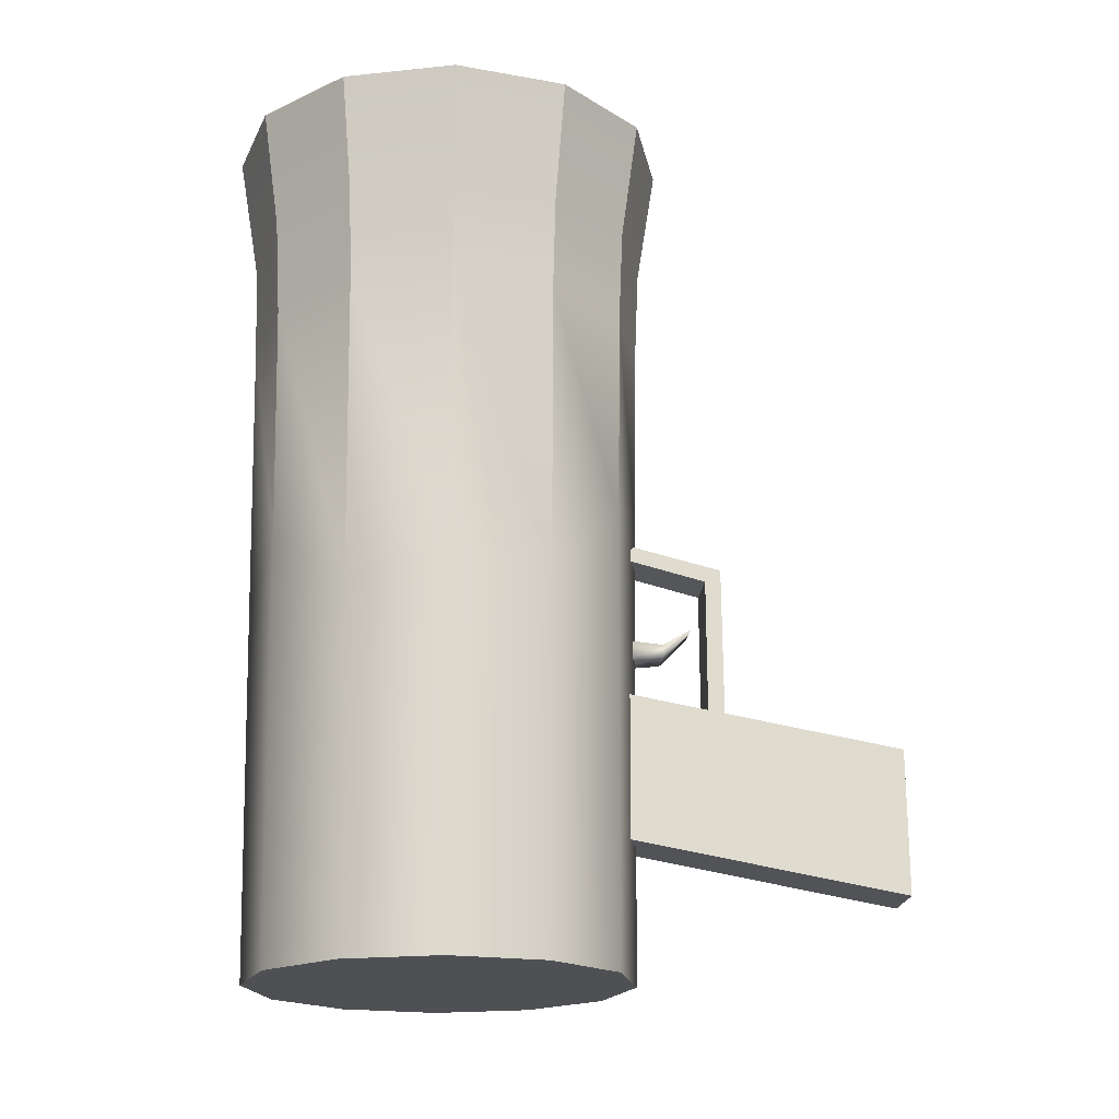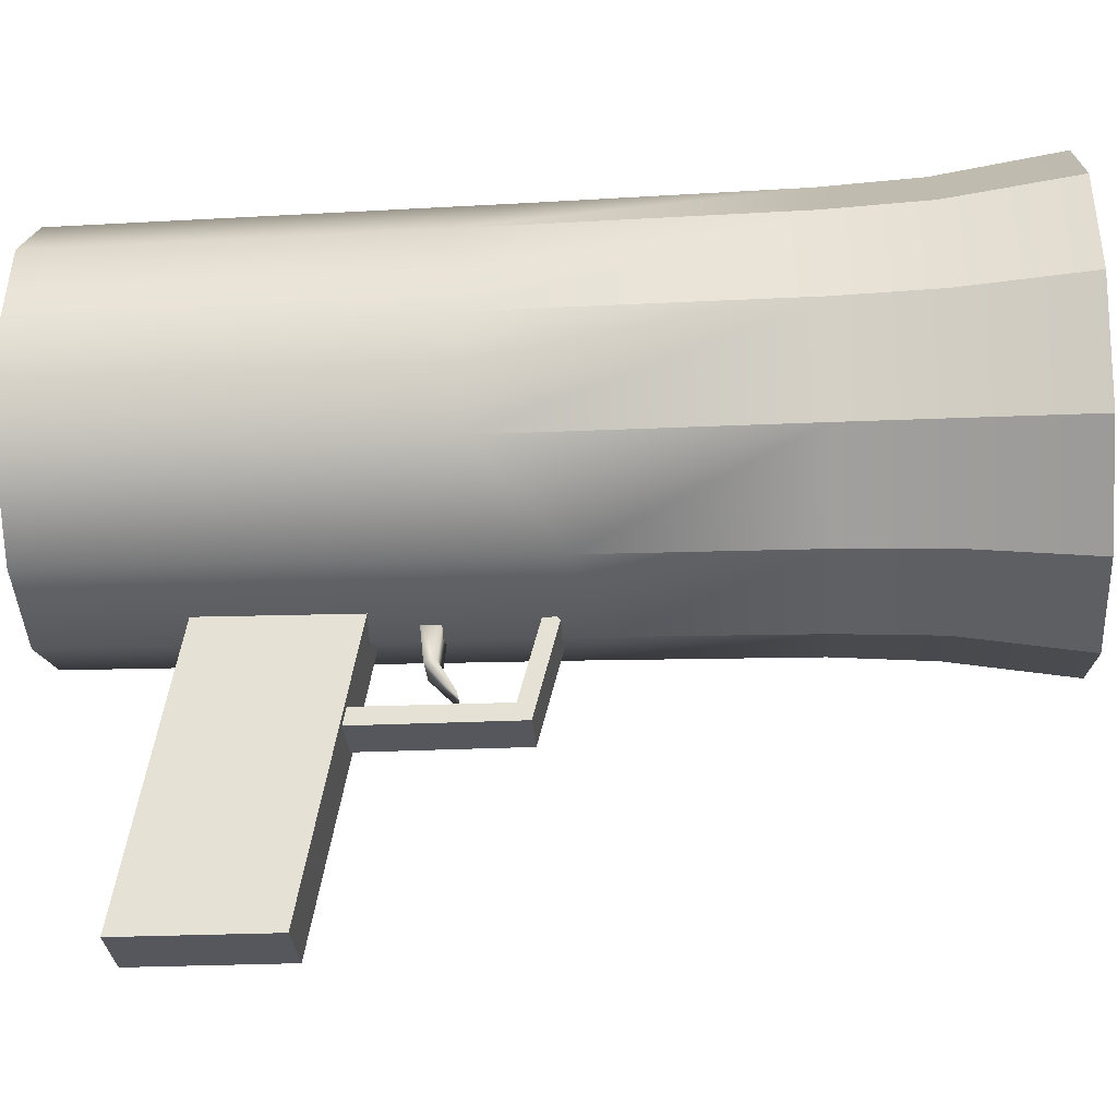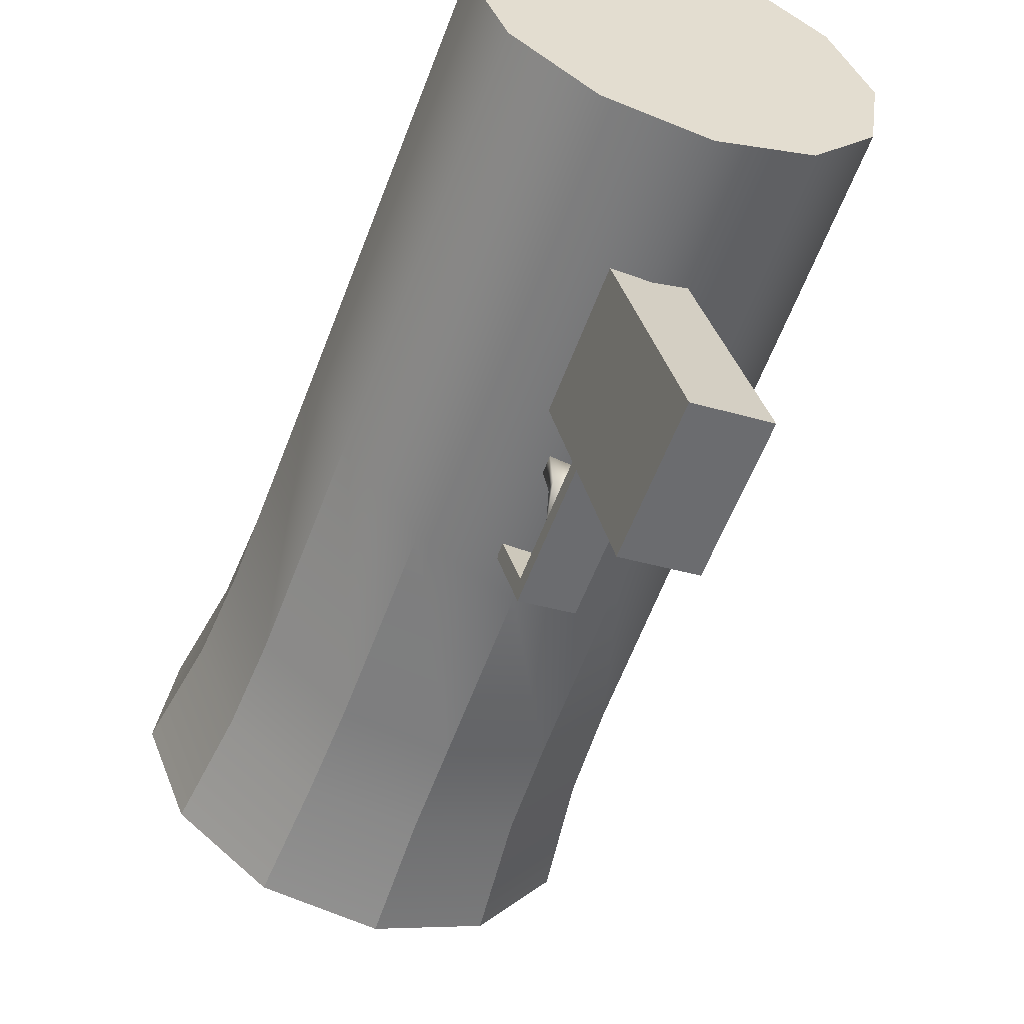
<metadata>
{"format":"obj","ext":"obj","renderer":"f3d","projection":"perspective","resolution":1024,"background":"white","views":[{"elev":-20.1,"azim":-101.2,"up":"+Z"},{"elev":-20.7,"azim":-87.6,"up":"+Y"},{"elev":-56.3,"azim":159.0,"up":"+Y"}]}
</metadata>
<code>
o polygon2
v 0.1956 3.142 3.508
v 0.2168 3.292 3.36
v -0.4099 3.368 3.347
v -0.4312 3.217 3.495
v 0.2168 3.292 3.36
v 0.1004 2.28 3.092
v -0.5264 2.356 3.079
v -0.4099 3.368 3.347
v 0.1421 2.265 1.035
v 0.1183 2.068 1.036
v -0.5085 2.144 1.023
v -0.4847 2.341 1.021
v 0.07478 2.094 3.239
v 0.1956 3.142 3.508
v -0.4312 3.217 3.495
v -0.552 2.169 3.226
v 0.07478 2.094 3.239
v 0.1004 2.28 3.092
v 0.2168 3.292 3.36
v 0.1956 3.142 3.508
v -0.4312 3.217 3.495
v -0.4099 3.368 3.347
v -0.5264 2.356 3.079
v -0.552 2.169 3.226
v 0.1004 2.28 3.092
v 0.1421 2.265 1.035
v -0.4847 2.341 1.021
v -0.5264 2.356 3.079
v -0.4847 2.341 1.021
v -0.5085 2.144 1.023
v 0.1183 2.068 1.036
v 0.07478 2.094 3.239
v -0.552 2.169 3.226
v -0.5085 2.144 1.023
v 0.07478 2.094 3.239
v 0.1183 2.068 1.036
v 0.1421 2.265 1.035
v 0.1004 2.28 3.092
v 0.09173 2.792 2.31
v 0.1403 3.202 2.354
v -0.3142 3.257 2.344
v -0.3628 2.847 2.3
v 0.1448 3.2 2.131
v -0.3098 3.255 2.122
v 0.09444 2.79 2.175
v -0.3601 2.845 2.165
v 0.04756 2.46 2.509
v -0.407 2.515 2.499
v -0.3695 3.925 0.01022
v -0.8213 0.05471 -0.7143
v -0.856 0.07119 1.023
v -0.4042 3.941 1.747
v -0.8213 0.05471 -0.7143
v 0.005882 -0.04512 -0.6968
v -0.02885 -0.02864 1.04
v -0.856 0.07119 1.023
v 0.005882 -0.04512 -0.6968
v 0.4577 3.825 0.02771
v 0.4229 3.842 1.765
v -0.02885 -0.02864 1.04
v 0.005882 -0.04512 -0.6968
v -0.8213 0.05471 -0.7143
v -0.3695 3.925 0.01022
v 0.4577 3.825 0.02771
v 0.4229 3.842 1.765
v -0.4042 3.941 1.747
v -0.856 0.07119 1.023
v -0.02885 -0.02864 1.04
v 1.09 3.05 8.694
v 1.02 3.228 7.264
v 2.015 4.008 7.276
v 2.167 3.895 8.708
v -0.2652 2.856 8.669
v -0.2255 3.071 7.24
v 1.02 3.228 7.264
v 1.09 3.05 8.694
v 2.167 3.895 8.708
v 1.853 4.13 8.699
v 0.9358 3.411 8.688
v 1.09 3.05 8.694
v -0.2181 3.246 8.666
v -0.2652 2.856 8.669
v 1.853 4.13 8.699
v 1.75 4.213 7.272
v 0.8944 3.549 7.261
v 0.9358 3.411 8.688
v 0.9358 3.411 8.688
v 0.8944 3.549 7.261
v -0.1731 3.416 7.241
v -0.2181 3.246 8.666
v -0.2029 3.113 6.1
v 1.005 3.284 6.123
v 1.005 3.284 6.123
v 1.983 4.035 6.135
v 1.049 3.298 3.641
v 2.012 4.033 3.149
v 1.049 3.298 3.641
v -0.1456 3.132 3.935
v 1.723 4.239 6.128
v 1.723 4.25 2.777
v 0.914 3.629 2.767
v 0.8786 3.621 6.117
v 0.8786 3.621 6.117
v 0.914 3.629 2.767
v -0.08502 3.487 2.748
v -0.1418 3.5 6.098
v -0.1731 3.416 7.241
v -0.2255 3.071 7.24
v -0.2652 2.856 8.669
v -0.2181 3.246 8.666
v -0.1418 3.5 6.098
v -0.2029 3.113 6.1
v -0.2255 3.071 7.24
v -0.1731 3.416 7.241
v -0.08502 3.487 2.748
v -0.1456 3.132 3.935
v 1.853 4.13 8.699
v 2.167 3.895 8.708
v 2.015 4.008 7.276
v 1.75 4.213 7.272
v 1.983 4.035 6.135
v 1.723 4.239 6.128
v 2.677 5.165 8.706
v 2.288 5.212 8.697
v 2.288 5.212 8.697
v 2.165 5.217 7.271
v 1.75 4.213 7.272
v 1.853 4.13 8.699
v -1.535 3.367 8.639
v -1.381 3.532 7.213
v -0.2255 3.071 7.24
v -0.2652 2.856 8.669
v -0.2181 3.246 8.666
v -1.3 3.68 8.64
v -1.535 3.367 8.639
v -0.2181 3.246 8.666
v -0.1731 3.416 7.241
v -1.161 3.819 7.218
v -1.3 3.68 8.64
v -1.327 3.566 6.073
v -0.2029 3.113 6.1
v -1.247 3.577 3.588
v -0.1456 3.132 3.935
v -0.1418 3.5 6.098
v -0.08502 3.487 2.748
v -1.012 3.862 2.727
v -1.089 3.877 6.075
v -0.2181 3.246 8.666
v -0.2652 2.856 8.669
v -0.2255 3.071 7.24
v -0.1731 3.416 7.241
v -0.1731 3.416 7.241
v -0.2255 3.071 7.24
v -0.2029 3.113 6.1
v -0.1418 3.5 6.098
v 2.015 4.008 7.276
v 1.983 4.035 6.135
v 2.434 5.173 6.135
v 2.481 5.176 7.274
v -1.012 3.862 2.727
v -1.247 3.577 3.588
v -1.327 3.566 6.073
v -1.089 3.877 6.075
v 2.012 4.033 3.149
v 2.456 5.151 3.281
v 2.112 5.215 6.127
v 2.096 5.191 2.776
v 1.723 4.25 2.777
v 1.723 4.239 6.128
v 2.481 5.176 7.274
v 2.434 5.173 6.135
v 2.112 5.215 6.127
v 2.165 5.217 7.271
v 2.456 5.151 3.281
v 2.096 5.191 2.776
v -0.9856 7.914 8.606
v -0.8767 7.704 7.183
v -1.867 6.923 7.171
v -2.062 7.069 8.593
v -2.062 7.069 8.593
v -1.749 6.833 8.601
v -0.8317 7.553 8.613
v -0.9856 7.914 8.606
v -1.749 6.833 8.601
v -1.596 6.725 7.181
v -0.7405 7.388 7.192
v -0.8317 7.553 8.613
v -0.8314 7.636 6.045
v -1.799 6.875 6.033
v -0.7526 7.565 3.144
v -1.676 6.813 2.412
v -1.513 6.668 6.04
v -1.402 6.599 2.693
v -0.6051 7.229 2.703
v -0.691 7.314 6.051
v -0.7405 7.388 7.192
v -0.8767 7.704 7.183
v -0.9856 7.914 8.606
v -0.8317 7.553 8.613
v -0.8314 7.636 6.045
v -0.691 7.314 6.051
v -0.6051 7.229 2.703
v -0.7526 7.565 3.144
v -1.513 6.668 6.04
v -1.799 6.875 6.033
v -1.676 6.813 2.412
v -1.402 6.599 2.693
v -2.38 4.444 8.611
v -2.159 4.515 7.188
v -1.381 3.532 7.213
v -1.535 3.367 8.639
v 2.484 6.52 8.689
v 2.123 6.366 8.683
v -1.799 6.875 6.033
v -1.513 6.668 6.04
v -1.596 6.725 7.181
v -1.867 6.923 7.171
v 0.3693 8.107 8.632
v 0.3721 7.853 7.122
v -0.8767 7.704 7.183
v -0.9856 7.914 8.606
v 1.639 7.597 8.662
v 1.537 7.418 7.234
v 0.3721 7.853 7.122
v 0.3693 8.107 8.632
v -0.9856 7.914 8.606
v 0.3223 7.718 8.634
v 0.3693 8.107 8.632
v 1.404 7.283 8.66
v 1.639 7.597 8.662
v -0.8317 7.553 8.613
v -0.7405 7.388 7.192
v 0.3318 7.553 7.212
v 0.3223 7.718 8.634
v 0.3223 7.718 8.634
v 0.3318 7.553 7.212
v 1.365 7.182 7.236
v 1.404 7.283 8.66
v 1.516 7.353 6.094
v 0.3906 7.816 6.069
v 0.3906 7.816 6.069
v -0.8314 7.636 6.045
v 1.565 7.284 2.515
v 0.4527 7.736 2.689
v -0.691 7.314 6.051
v -0.6051 7.229 2.703
v 0.4063 7.378 2.721
v 0.3431 7.45 6.07
v 0.3431 7.45 6.07
v 0.4063 7.378 2.721
v 1.337 6.995 2.744
v 1.348 7.12 6.093
v -2.019 4.598 8.617
v -2.38 4.444 8.611
v 1.516 7.353 6.094
v 1.348 7.12 6.093
v 1.337 6.995 2.744
v 1.565 7.284 2.515
v 2.167 3.895 8.708
v 1.853 4.13 8.699
v 1.75 4.213 7.272
v 2.015 4.008 7.276
v -0.7526 7.565 3.144
v -0.6051 7.229 2.703
v -0.691 7.314 6.051
v -0.8314 7.636 6.045
v -0.7405 7.388 7.192
v -0.8317 7.553 8.613
v -0.9856 7.914 8.606
v -0.8767 7.704 7.183
v -2.183 5.752 8.603
v -2.573 5.799 8.595
v 2.288 5.212 8.697
v 2.677 5.165 8.706
v 1.639 7.597 8.662
v 1.404 7.283 8.66
v 1.365 7.182 7.236
v 1.537 7.418 7.234
v 2.167 3.895 8.708
v 2.677 5.165 8.706
v -0.6279 7.464 -1.788
v -1.549 6.741 -1.8
v -1.986 5.654 -1.798
v -2.135 5.702 2.656
v -1.958 4.514 2.672
v -1.821 4.495 -1.784
v -1.098 3.573 -1.761
v -1.247 3.577 3.588
v -0.01141 3.137 -1.735
v 1.148 3.302 -1.713
v 1.049 3.298 3.641
v 2.069 4.025 -1.702
v 2.506 5.112 -1.703
v 2.309 6.34 2.739
v 2.341 6.272 -1.717
v 1.618 7.193 -1.741
v 0.5315 7.63 -1.767
v 2.123 6.366 8.683
v 2.037 6.305 7.258
v 2.165 5.217 7.271
v 2.288 5.212 8.697
v -1.3 3.68 8.64
v -1.161 3.819 7.218
v -1.814 4.661 7.196
v -2.019 4.598 8.617
v -2.019 4.598 8.617
v -1.814 4.661 7.196
v -1.977 5.717 7.183
v -2.183 5.752 8.603
v -2.08 4.529 6.049
v -1.327 3.566 6.073
v 2.677 5.165 8.706
v 2.481 5.176 7.274
v 2.312 6.423 7.259
v 2.484 6.52 8.689
v 2.434 5.173 6.135
v 2.282 6.39 6.119
v 2.341 6.272 -1.717
v -2.135 5.702 2.656
v -1.986 5.654 -1.798
v -2.326 5.757 7.173
v -2.241 5.738 6.049
v -2.08 4.529 6.049
v -2.159 4.515 7.188
v -2.573 5.799 8.595
v -2.38 4.444 8.611
v 1.97 6.256 6.114
v 1.97 6.198 2.764
v 2.096 5.191 2.776
v 2.112 5.215 6.127
v -1.089 3.877 6.075
v -1.012 3.862 2.727
v -1.633 4.659 2.707
v -1.714 4.684 6.055
v -1.714 4.684 6.055
v -1.633 4.659 2.707
v -1.782 5.66 2.694
v -1.871 5.696 6.042
v 2.481 5.176 7.274
v 2.677 5.165 8.706
v 2.288 5.212 8.697
v 2.165 5.217 7.271
v 2.096 5.191 2.776
v 2.456 5.151 3.281
v 2.434 5.173 6.135
v 2.112 5.215 6.127
v 2.123 6.366 8.683
v 2.484 6.52 8.689
v 2.312 6.423 7.259
v 2.037 6.305 7.258
v -1.782 5.66 2.694
v -2.135 5.702 2.656
v -2.241 5.738 6.049
v -1.871 5.696 6.042
v -1.161 3.819 7.218
v -1.3 3.68 8.64
v -1.535 3.367 8.639
v -1.381 3.532 7.213
v 2.484 6.52 8.689
v 2.312 6.423 7.259
v 1.537 7.418 7.234
v 1.639 7.597 8.662
v 1.639 7.597 8.662
v 1.404 7.283 8.66
v 1.365 7.182 7.236
v 2.037 6.305 7.258
v 2.123 6.366 8.683
v 2.282 6.39 6.119
v 1.516 7.353 6.094
v 1.348 7.12 6.093
v 1.337 6.995 2.744
v 1.97 6.198 2.764
v 1.97 6.256 6.114
v 1.537 7.418 7.234
v 1.365 7.182 7.236
v 1.404 7.283 8.66
v 1.639 7.597 8.662
v 1.565 7.284 2.515
v 1.337 6.995 2.744
v 1.348 7.12 6.093
v 1.516 7.353 6.094
v 1.97 6.198 2.764
v 2.309 6.34 2.739
v 2.282 6.39 6.119
v 1.97 6.256 6.114
v -2.326 5.757 7.173
v -2.573 5.799 8.595
v -2.183 5.752 8.603
v -1.977 5.717 7.183
v -1.247 3.577 3.588
v -1.012 3.862 2.727
v -1.089 3.877 6.075
v -1.327 3.566 6.073
v -2.062 7.069 8.593
v -1.867 6.923 7.171
v -2.326 5.757 7.173
v -2.573 5.799 8.595
v -2.183 5.752 8.603
v -1.977 5.717 7.183
v -1.596 6.725 7.181
v -1.749 6.833 8.601
v -1.799 6.875 6.033
v -2.241 5.738 6.049
v -1.871 5.696 6.042
v -1.782 5.66 2.694
v -1.402 6.599 2.693
v -1.513 6.668 6.04
v -1.799 6.875 6.033
v -1.513 6.668 6.04
v -1.402 6.599 2.693
v -1.676 6.813 2.412
v -1.867 6.923 7.171
v -1.596 6.725 7.181
v -1.513 6.668 6.04
v -1.799 6.875 6.033
v -2.062 7.069 8.593
v -1.749 6.833 8.601
v -1.596 6.725 7.181
v -1.867 6.923 7.171
v -2.326 5.757 7.173
v -1.977 5.717 7.183
v -2.183 5.752 8.603
v -2.573 5.799 8.595
v -2.241 5.738 6.049
v -1.871 5.696 6.042
v -2.135 5.702 2.656
v -1.782 5.66 2.694
v 1.618 7.193 -1.741
v 2.341 6.272 -1.717
v 0.2601 5.383 -1.751
v 2.341 6.272 -1.717
v 2.506 5.112 -1.703
v 2.069 4.025 -1.702
v 1.148 3.302 -1.713
v -0.01141 3.137 -1.735
v -1.098 3.573 -1.761
v -1.821 4.495 -1.784
v -1.986 5.654 -1.798
v -1.986 5.654 -1.798
v -1.549 6.741 -1.8
v -0.6279 7.464 -1.788
v 0.5315 7.63 -1.767
v 1.723 4.25 2.777
v 1.983 4.035 6.135
v 2.012 4.033 3.149
v 1.723 4.25 2.777
v 1.97 6.256 6.114
v 2.282 6.39 6.119
v 1.97 6.198 2.764
v 2.309 6.34 2.739
v -0.2029 3.113 6.1
v -0.1456 3.132 3.935
v -0.08502 3.487 2.748
v -1.977 5.717 7.183
v -2.326 5.757 7.173
v -1.161 3.819 7.218
v -1.381 3.532 7.213
v -1.535 3.367 8.639
v -1.3 3.68 8.64
v -0.08502 3.487 2.748
v -1.867 6.923 7.171
v -1.596 6.725 7.181
v -2.062 7.069 8.593
v -1.596 6.725 7.181
v -1.749 6.833 8.601
v -2.062 7.069 8.593
v 1.537 7.418 7.234
v 1.365 7.182 7.236
v 2.037 6.305 7.258
v 2.312 6.423 7.259
v 2.123 6.366 8.683
v 2.484 6.52 8.689
v 1.537 7.418 7.234
v -0.6051 7.229 2.703
v -1.402 6.599 2.693
v 0.2449 5.391 -1.102
v -1.089 3.877 6.075
v 0.4063 7.378 2.721
v 1.337 6.995 2.744
v 1.97 6.198 2.764
v 2.096 5.191 2.776
v 1.723 4.25 2.777
v 2.096 5.191 2.776
v -0.08502 3.487 2.748
v 0.914 3.629 2.767
v -1.012 3.862 2.727
v -1.633 4.659 2.707
v -1.782 5.66 2.694
v 2.015 4.008 7.276
v 1.75 4.213 7.272
v 1.983 4.035 6.135
v 1.723 4.239 6.128
v 2.012 4.033 3.149
v 1.723 4.239 6.128
v 1.723 4.25 2.777
v 2.012 4.033 3.149
v -0.2181 3.246 8.666
v -0.1731 3.416 7.241
v -0.1418 3.5 6.098
v -0.2181 3.246 8.666
v -0.1731 3.416 7.241
v -0.1731 3.416 7.241
v -0.1418 3.5 6.098
v -0.8767 7.704 7.183
v -0.9856 7.914 8.606
v -0.8314 7.636 6.045
v -0.8314 7.636 6.045
v -0.9856 7.914 8.606
v -0.8767 7.704 7.183
v 1.537 7.418 7.234
v 1.639 7.597 8.662
v 1.537 7.418 7.234
v 1.639 7.597 8.662
v 1.537 7.418 7.234
f 1 2 3
f 4 1 3
f 5 6 7
f 8 5 7
f 9 10 11
f 12 9 11
f 13 14 15
f 16 13 15
f 17 18 19
f 20 17 19
f 21 22 23
f 24 21 23
f 25 26 27
f 28 25 27
f 24 23 29
f 30 24 29
f 31 32 33
f 34 31 33
f 35 36 37
f 38 35 37
f 39 40 41
f 42 39 41
f 40 43 44
f 41 40 44
f 43 45 46
f 44 43 46
f 43 40 39
f 45 43 39
f 42 41 44
f 46 42 44
f 47 39 42
f 48 47 42
f 45 47 48
f 46 45 48
f 49 50 51
f 52 49 51
f 53 54 55
f 56 53 55
f 57 58 59
f 60 57 59
f 61 62 63
f 64 61 63
f 65 66 67
f 68 65 67
f 47 45 39
f 48 42 46
f 69 70 71
f 80 77 79
f 80 79 81
f 82 80 81
f 86 83 85
f 87 88 89
f 90 87 89
f 75 74 92
f 70 93 94
f 71 70 94
f 93 95 96
f 98 97 91
f 106 103 105
f 89 88 106
f 107 108 109
f 111 112 113
f 122 120 121
f 123 124 78
f 77 123 78
f 132 129 131
f 82 133 134
f 136 137 138
f 139 136 138
f 130 140 141
f 131 130 141
f 140 142 143
f 141 140 143
f 144 145 146
f 147 144 146
f 137 144 147
f 138 137 147
f 148 149 150
f 151 148 150
f 152 153 154
f 155 152 154
f 156 157 158
f 159 156 158
f 163 160 162
f 157 164 165
f 158 157 165
f 166 167 168
f 126 166 169
f 127 126 169
f 170 171 172
f 173 170 172
f 174 175 172
f 184 185 186
f 178 177 189
f 192 193 194
f 195 192 194
f 185 192 195
f 186 185 195
f 199 196 198
f 200 197 196
f 207 204 206
f 123 212 124
f 214 215 216
f 218 219 220
f 221 218 220
f 222 223 224
f 226 182 227
f 228 226 227
f 230 228 229
f 231 232 233
f 234 231 233
f 235 236 237
f 238 235 237
f 223 239 240
f 224 223 240
f 219 241 242
f 220 219 242
f 242 241 190
f 248 245 247
f 249 250 251
f 135 134 253
f 254 135 253
f 255 256 257
f 266 263 265
f 267 268 269
f 270 267 269
f 273 274 170
f 275 276 277
f 279 156 159
f 191 190 282
f 191 282 283
f 284 191 283
f 288 285 287
f 143 142 289
f 143 289 290
f 291 290 292
f 164 291 292
f 164 292 293
f 243 294 296
f 298 299 300
f 301 298 300
f 302 303 304
f 306 307 308
f 209 310 311
f 312 313 314
f 315 312 314
f 317 314 316
f 294 165 293
f 318 294 293
f 321 322 323
f 325 321 324
f 326 325 324
f 165 294 316
f 311 310 288
f 323 322 285
f 331 332 333
f 335 336 337
f 338 335 337
f 300 299 330
f 303 331 334
f 304 303 334
f 308 307 338
f 346 343 345
f 347 348 349
f 350 347 349
f 355 356 357
f 358 355 357
f 359 360 361
f 362 359 361
f 363 229 213
f 212 363 213
f 367 364 366
f 360 368 369
f 361 360 369
f 370 371 372
f 365 370 373
f 374 375 376
f 377 374 376
f 389 386 388
f 390 391 392
f 393 390 392
f 394 395 396
f 397 394 396
f 401 398 400
f 395 402 403
f 403 402 319
f 404 405 406
f 412 413 414
f 415 412 414
f 416 417 418
f 425 424 426
f 432 433 430
f 433 434 430
f 434 435 430
f 435 436 430
f 436 437 430
f 439 440 430
f 346 345 342
f 342 345 339
f 447 349 448
f 449 448 450
f 350 349 447
f 447 448 449
f 451 452 453
f 454 353 455
f 457 458 459
f 163 162 456
f 155 154 460
f 464 465 466
f 467 468 255
f 266 265 270
f 374 380 375
f 469 384 470
f 270 265 267
f 381 380 473
f 354 353 454
f 478 474 476
f 479 478 476
f 480 479 476
f 481 480 476
f 484 485 476
f 486 484 476
f 475 488 476
f 491 490 492
f 493 494 495
f 485 482 476
f 72 69 71
f 73 74 75
f 76 73 75
f 77 78 79
f 83 84 85
f 74 91 92
f 94 93 96
f 97 92 91
f 99 100 101
f 102 99 101
f 103 104 105
f 84 99 102
f 85 84 102
f 88 103 106
f 110 107 109
f 114 111 113
f 115 116 112
f 111 115 112
f 117 118 119
f 120 117 119
f 120 119 121
f 125 126 127
f 128 125 127
f 129 130 131
f 82 81 134
f 135 82 134
f 497 498 138
f 139 497 138
f 499 145 146
f 147 499 146
f 498 499 147
f 138 498 147
f 500 149 150
f 501 500 150
f 502 153 154
f 503 502 154
f 160 161 162
f 169 166 168
f 171 174 172
f 176 177 178
f 179 176 178
f 180 181 182
f 183 180 182
f 187 184 186
f 177 188 189
f 188 190 191
f 189 188 191
f 196 197 198
f 201 200 196
f 202 203 200
f 201 202 200
f 204 205 206
f 208 209 210
f 211 208 210
f 212 213 124
f 217 214 216
f 218 219 504
f 505 218 504
f 225 222 224
f 183 182 227
f 228 183 227
f 228 227 229
f 219 241 506
f 504 219 506
f 239 243 244
f 240 239 244
f 241 244 190
f 506 241 190
f 245 246 247
f 252 249 251
f 236 249 252
f 237 236 252
f 232 245 248
f 233 232 248
f 258 255 257
f 259 260 261
f 262 259 261
f 263 264 265
f 507 263 265
f 267 268 508
f 509 267 508
f 254 253 271
f 272 254 271
f 173 273 170
f 278 275 277
f 280 279 159
f 190 281 282
f 285 286 287
f 142 287 289
f 291 143 290
f 165 164 293
f 294 295 296
f 243 296 297
f 244 243 297
f 244 297 281
f 190 244 281
f 305 302 304
f 309 306 308
f 210 209 311
f 314 313 316
f 319 320 286
f 285 319 286
f 324 321 323
f 294 317 316
f 310 285 288
f 322 319 285
f 327 328 329
f 330 327 329
f 334 331 333
f 299 327 330
f 307 335 338
f 339 340 341
f 342 339 341
f 343 344 345
f 351 352 353
f 354 351 353
f 359 360 510
f 511 359 510
f 230 229 213
f 212 230 213
f 364 365 366
f 510 360 369
f 368 294 243
f 369 368 243
f 373 370 372
f 366 365 373
f 512 375 376
f 513 512 376
f 378 379 380
f 381 378 380
f 382 383 384
f 385 382 384
f 386 387 388
f 272 271 181
f 180 272 181
f 398 399 400
f 396 395 403
f 402 191 319
f 407 404 406
f 399 404 407
f 400 399 407
f 408 409 410
f 411 408 410
f 419 416 418
f 420 421 422
f 423 420 422
f 421 420 424
f 425 421 424
f 427 425 426
f 428 429 430
f 431 432 430
f 437 438 430
f 440 441 430
f 441 442 430
f 442 428 430
f 443 444 445
f 122 121 446
f 393 392 358
f 456 162 457
f 456 457 459
f 503 154 460
f 461 462 463
f 468 256 255
f 507 265 509
f 512 380 375
f 385 384 469
f 469 470 471
f 471 470 472
f 509 265 267
f 381 380 514
f 474 475 476
f 358 477 355
f 482 483 476
f 487 486 476
f 488 487 476
f 489 490 491
f 491 492 496

</code>
